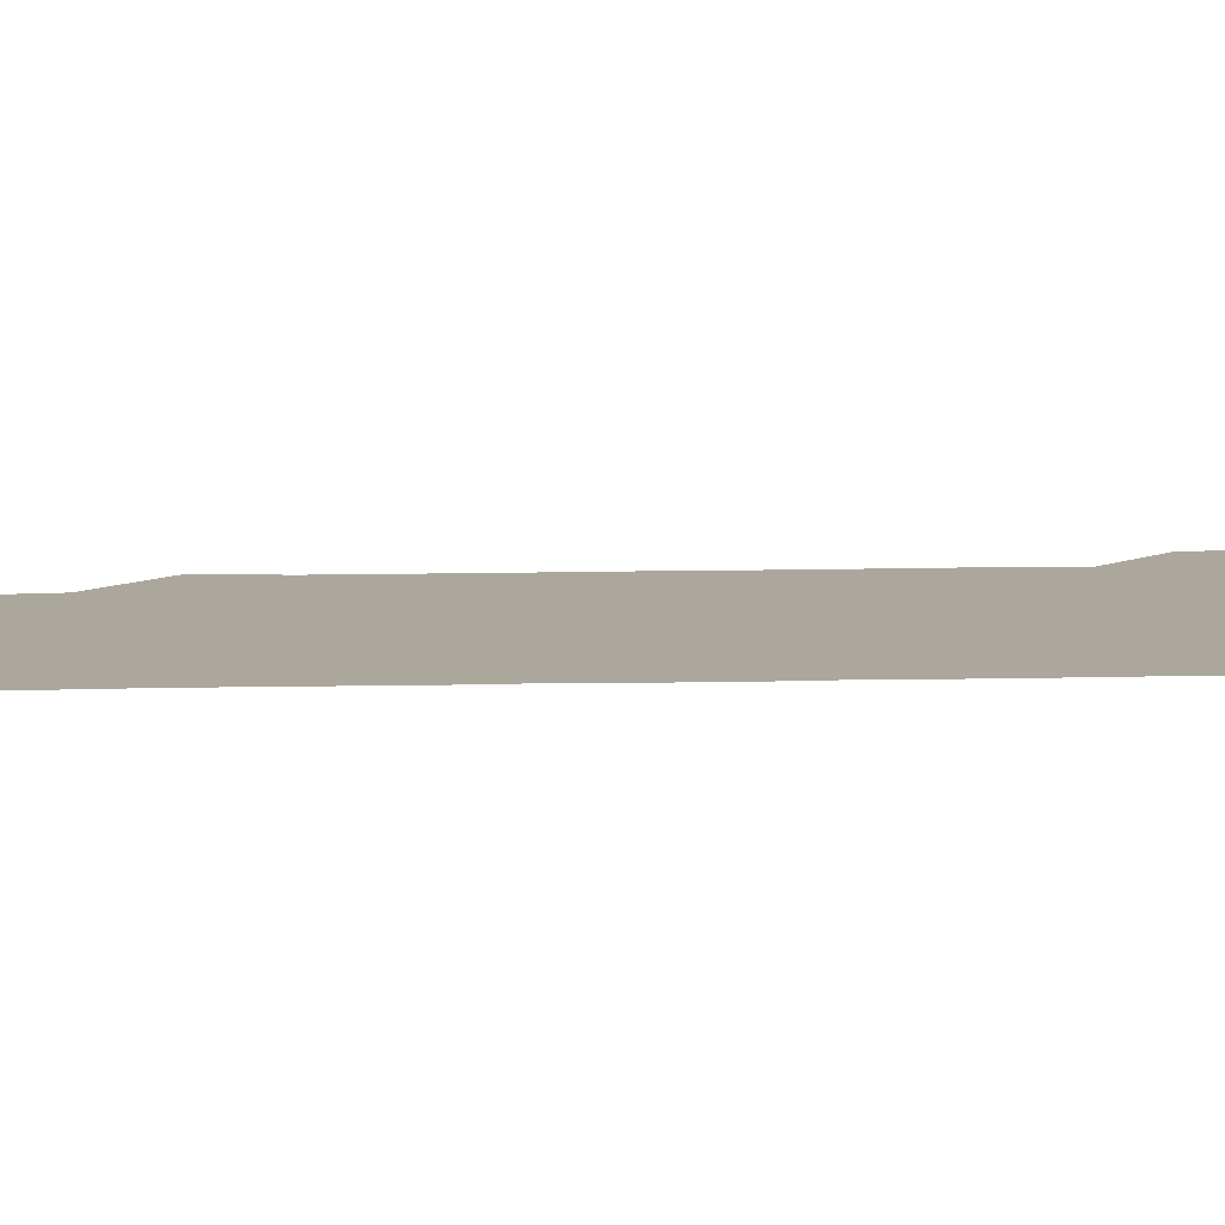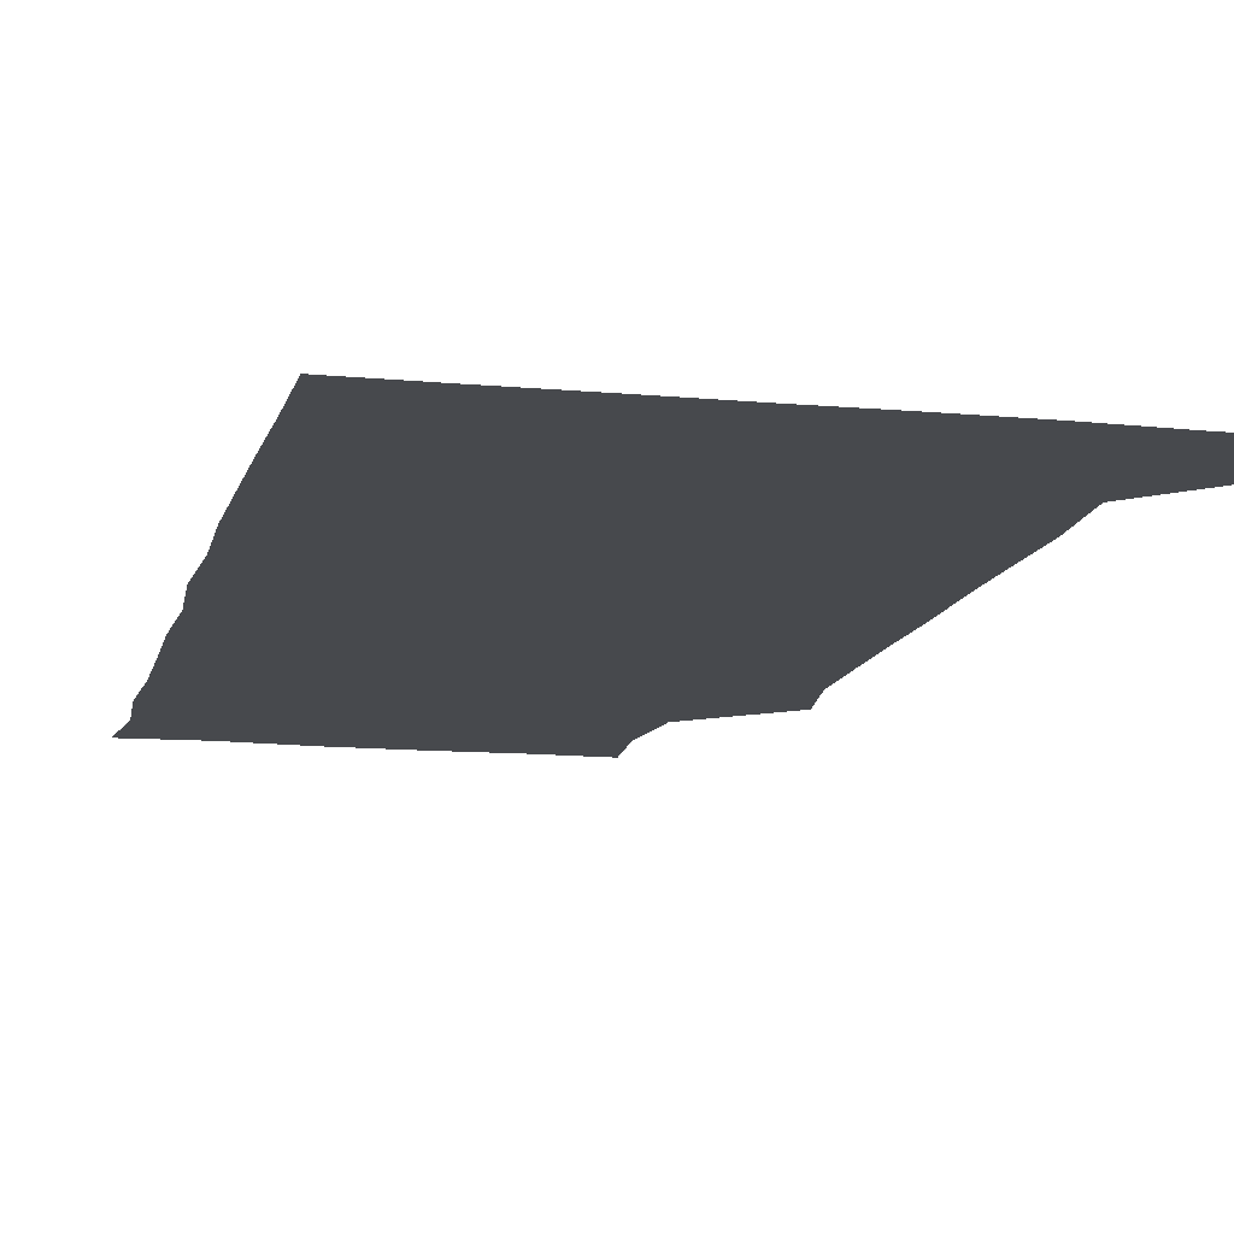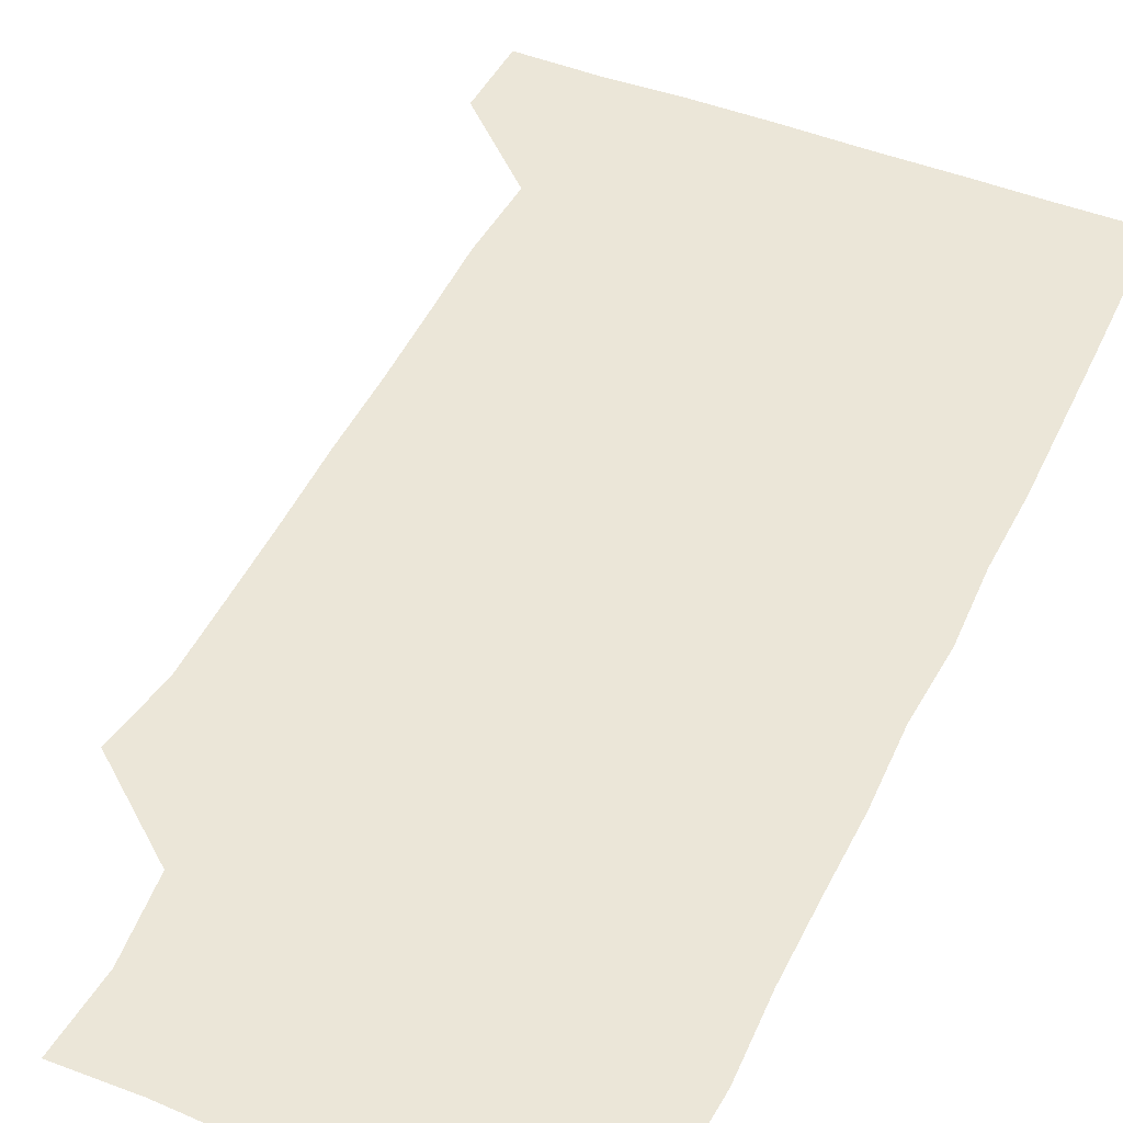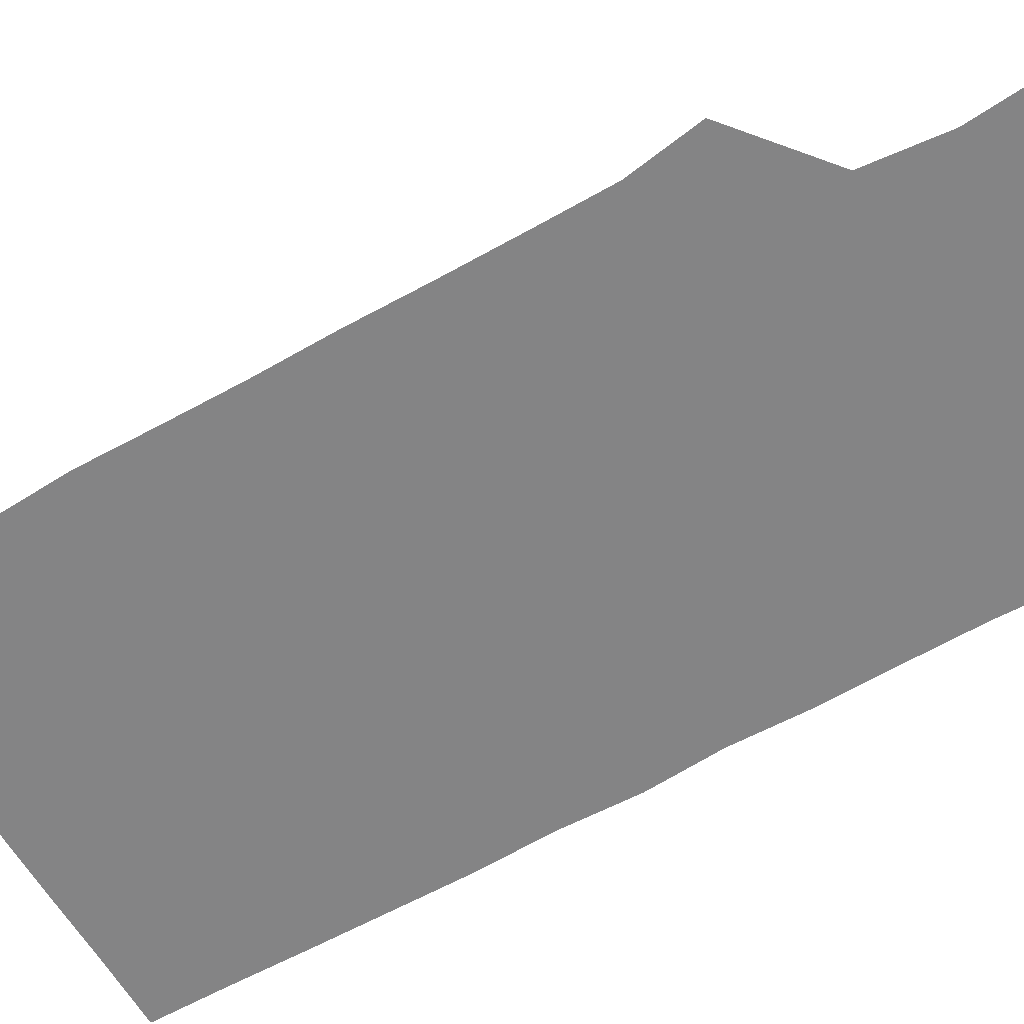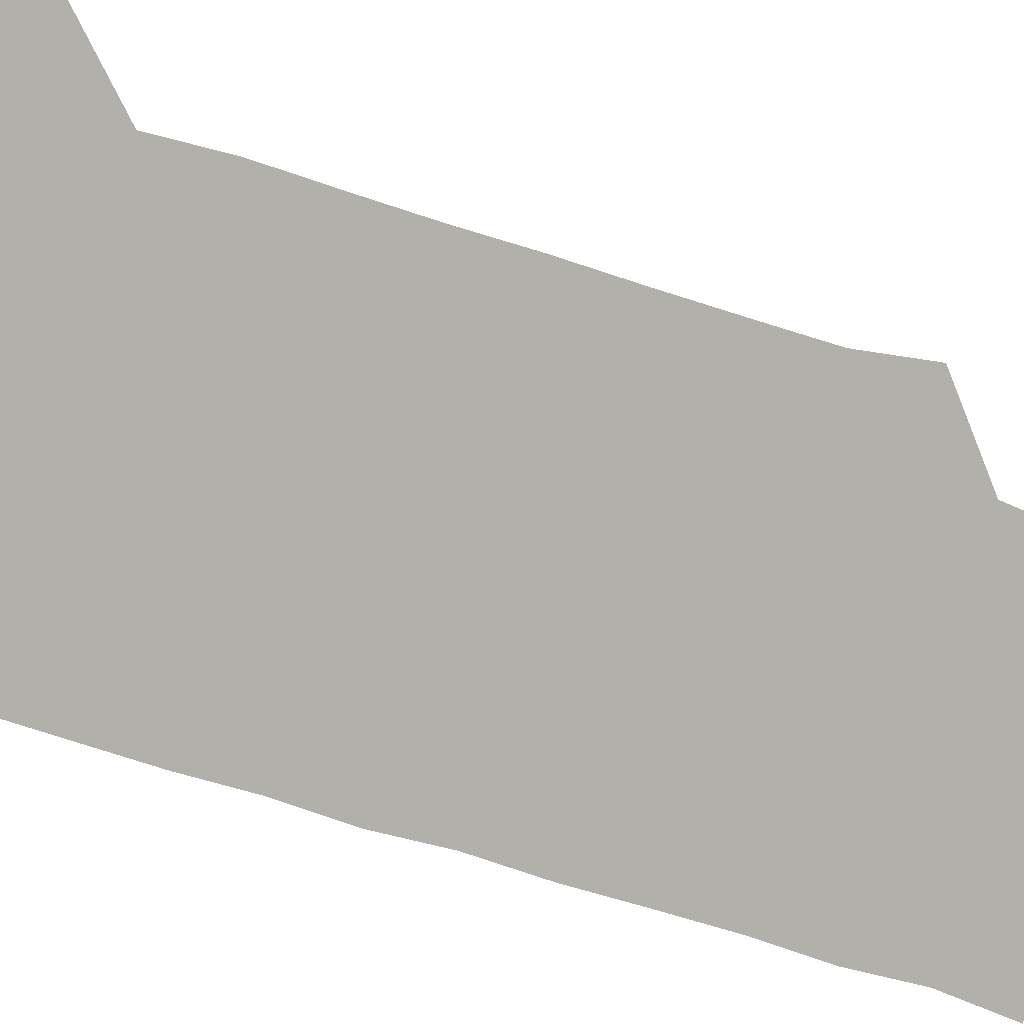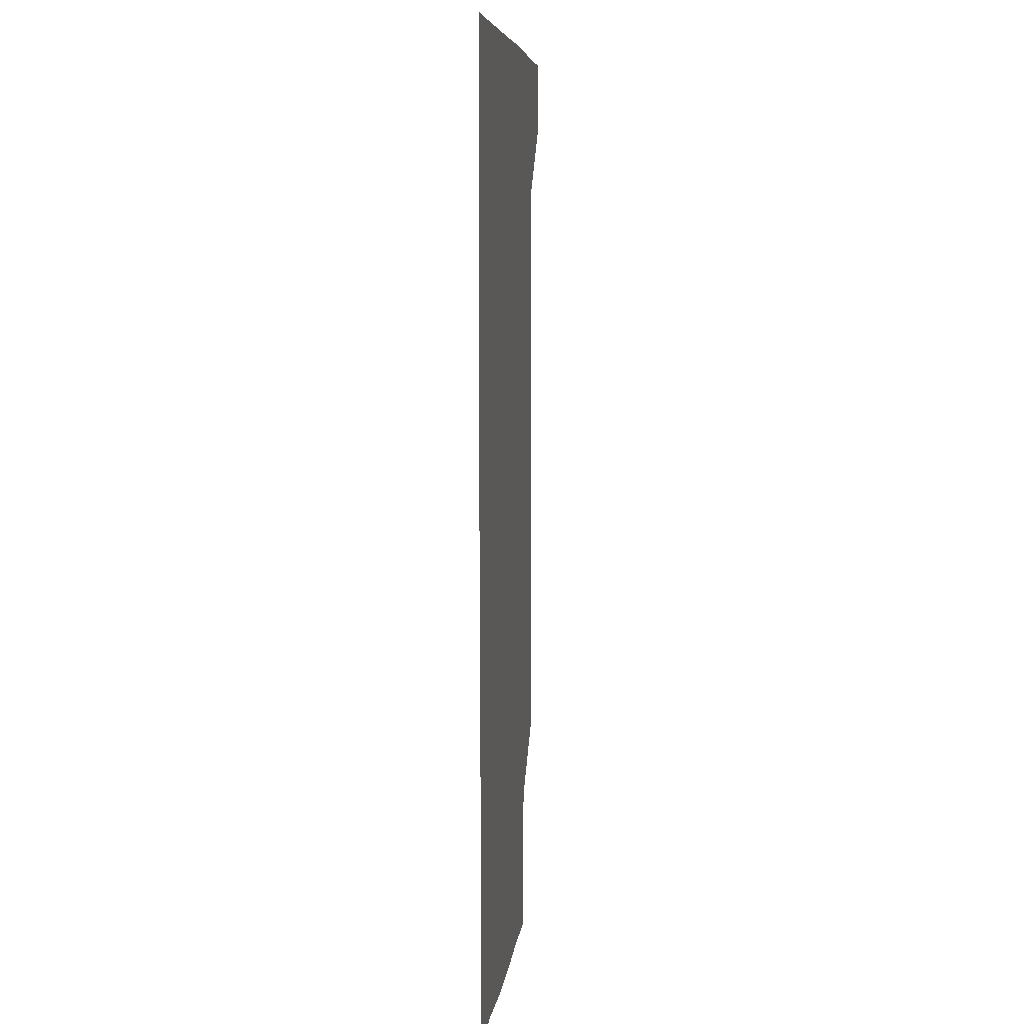
<metadata>
{"format":"obj","ext":"obj","renderer":"f3d","projection":"perspective","resolution":1024,"background":"white","views":[{"elev":8.3,"azim":85.5,"up":"+Z"},{"elev":-12.1,"azim":167.1,"up":"+Z"},{"elev":46.6,"azim":24.3,"up":"+Z"},{"elev":-61.5,"azim":-60.0,"up":"+Z"},{"elev":-78.5,"azim":-107.3,"up":"+Z"},{"elev":7.2,"azim":96.6,"up":"+Y"}]}
</metadata>
<code>
v 480 541.4 0
v 480.9 570.6 0
v 506.3 267.4 0
v 510.7 296.3 0
v 510.8 326 0
v 510.8 357.2 0
v 510.4 387.8 0
v 510.7 418.7 0
v 510.4 449.4 0
v 509.8 479.5 0
v 511.5 510.8 0
v 510.8 541 0
v 511.4 570.2 0
v 541.1 179 0
v 543.4 208.5 0
v 540.1 239.6 0
v 543.1 272.8 0
v 543.5 302.9 0
v 542.2 331.8 0
v 542.7 362.1 0
v 542.6 391.9 0
v 542 421.5 0
v 541.8 451.4 0
v 542.1 481.5 0
v 541.8 511.1 0
v 542.4 540.4 0
v 540.6 571.3 0
v 568.7 179.5 0
v 572.7 214.1 0
v 572.4 243.4 0
v 572.4 273.3 0
v 571.8 302.2 0
v 572 332.7 0
v 572.3 363 0
v 571.5 391.6 0
v 571.4 421.5 0
v 571.8 451.9 0
v 571.6 481.5 0
v 571.6 511 0
v 571.9 540 0
v 570.4 571.4 0
v 599.6 178.4 0
v 601.1 213.1 0
v 601.4 244 0
v 601.3 273.2 0
v 601.5 302.7 0
v 601.2 331.8 0
v 601.1 362 0
v 601.4 392.5 0
v 601.2 421.8 0
v 601.2 452 0
v 601.1 481.4 0
v 601.4 511.2 0
v 601.1 540.8 0
v 600.8 570.9 0
v 630.8 178.4 0
v 630.4 213.7 0
v 630.4 243.2 0
v 630.7 271.8 0
v 630.4 303.3 0
v 630.5 333 0
v 630.5 362.7 0
v 630.5 392.4 0
v 630.6 421.8 0
v 630.6 451.8 0
v 630.5 481.7 0
v 630.6 511.2 0
v 630.8 540.6 0
v 630.9 571 0
v 662.2 180.6 0
v 659.7 213.1 0
v 659.6 242.6 0
v 660 271.9 0
v 659.8 302.2 0
v 659.8 332.2 0
v 659.7 362.2 0
v 659.9 392 0
v 659.7 421.9 0
v 659.8 451.7 0
v 660.2 481.3 0
v 660.3 511.1 0
v 660.5 540.8 0
v 661 570.7 0
v 691.8 178.9 0
v 689.2 209.4 0
v 691 237.9 0
v 690.1 268.5 0
v 690.5 298.5 0
v 691.2 328.3 0
v 690.4 359.4 0
v 692.3 388.9 0
v 691.2 419.6 0
v 692.1 449.7 0
v 691.9 480 0
v 691.6 510.2 0
v 691.1 540.7 0
v 690.9 570.8 0
v 691 601 0
f 11 12 1
f 1 12 2
f 12 13 2
f 16 17 3
f 3 17 4
f 17 18 4
f 4 18 5
f 18 19 5
f 5 19 6
f 19 20 6
f 6 20 7
f 20 21 7
f 7 21 8
f 21 22 8
f 8 22 9
f 22 23 9
f 9 23 10
f 23 24 10
f 10 24 11
f 24 25 11
f 11 25 12
f 25 26 12
f 12 26 13
f 26 27 13
f 14 28 15
f 28 29 15
f 15 29 16
f 29 30 16
f 16 30 17
f 30 31 17
f 17 31 18
f 31 32 18
f 18 32 19
f 32 33 19
f 19 33 20
f 33 34 20
f 20 34 21
f 34 35 21
f 21 35 22
f 35 36 22
f 22 36 23
f 36 37 23
f 23 37 24
f 37 38 24
f 24 38 25
f 38 39 25
f 25 39 26
f 39 40 26
f 26 40 27
f 40 41 27
f 28 42 29
f 42 43 29
f 29 43 30
f 43 44 30
f 30 44 31
f 44 45 31
f 31 45 32
f 45 46 32
f 32 46 33
f 46 47 33
f 33 47 34
f 47 48 34
f 34 48 35
f 48 49 35
f 35 49 36
f 49 50 36
f 36 50 37
f 50 51 37
f 37 51 38
f 51 52 38
f 38 52 39
f 52 53 39
f 39 53 40
f 53 54 40
f 40 54 41
f 54 55 41
f 42 56 43
f 56 57 43
f 43 57 44
f 57 58 44
f 44 58 45
f 58 59 45
f 45 59 46
f 59 60 46
f 46 60 47
f 60 61 47
f 47 61 48
f 61 62 48
f 48 62 49
f 62 63 49
f 49 63 50
f 63 64 50
f 50 64 51
f 64 65 51
f 51 65 52
f 65 66 52
f 52 66 53
f 66 67 53
f 53 67 54
f 67 68 54
f 54 68 55
f 68 69 55
f 56 70 57
f 70 71 57
f 57 71 58
f 71 72 58
f 58 72 59
f 72 73 59
f 59 73 60
f 73 74 60
f 60 74 61
f 74 75 61
f 61 75 62
f 75 76 62
f 62 76 63
f 76 77 63
f 63 77 64
f 77 78 64
f 64 78 65
f 78 79 65
f 65 79 66
f 79 80 66
f 66 80 67
f 80 81 67
f 67 81 68
f 81 82 68
f 68 82 69
f 82 83 69
f 70 84 71
f 84 85 71
f 71 85 72
f 85 86 72
f 72 86 73
f 86 87 73
f 73 87 74
f 87 88 74
f 74 88 75
f 88 89 75
f 75 89 76
f 89 90 76
f 76 90 77
f 90 91 77
f 77 91 78
f 91 92 78
f 78 92 79
f 92 93 79
f 79 93 80
f 93 94 80
f 80 94 81
f 94 95 81
f 81 95 82
f 95 96 82
f 82 96 83
f 96 97 83

</code>
